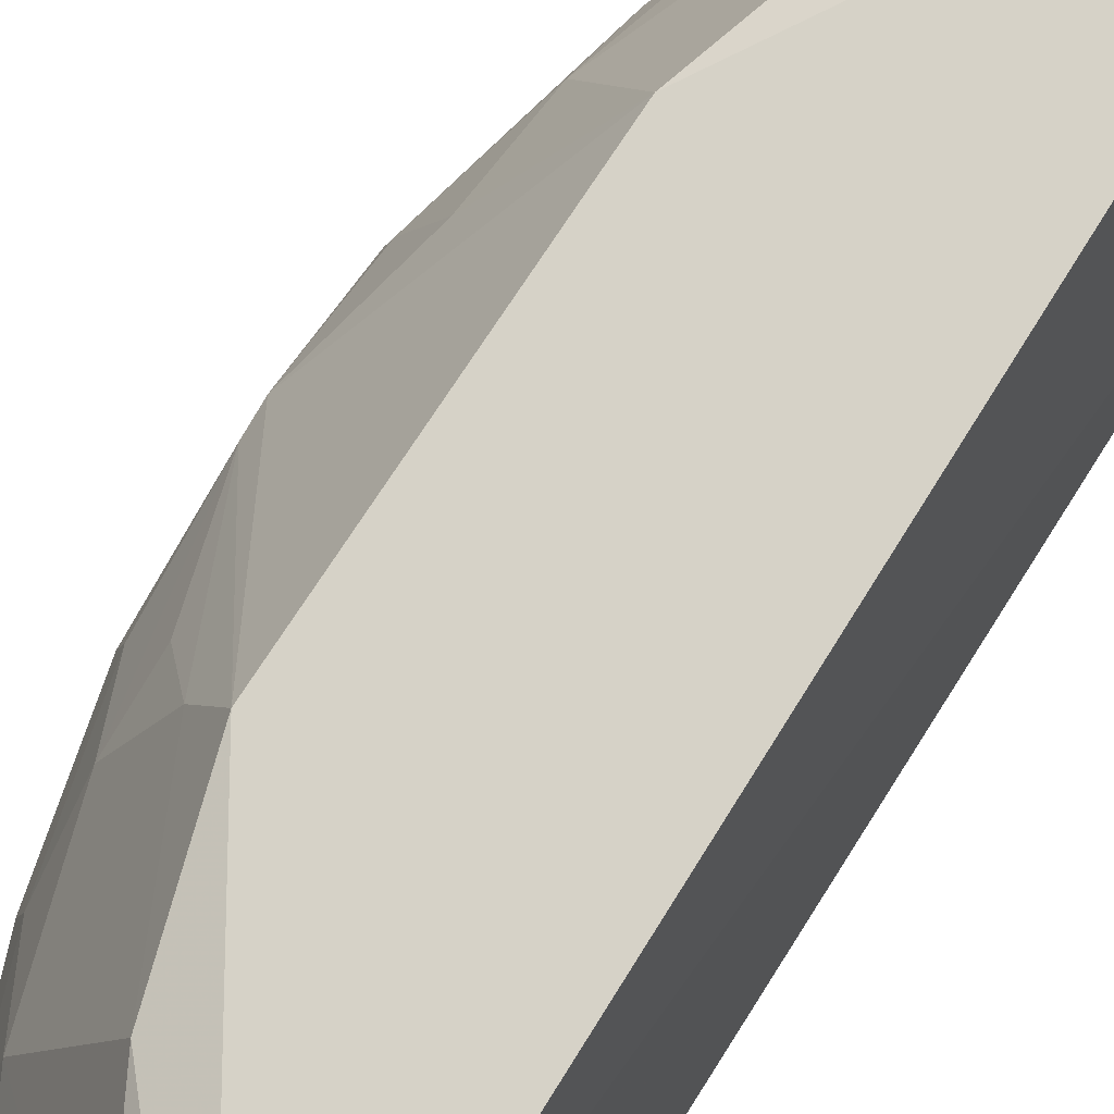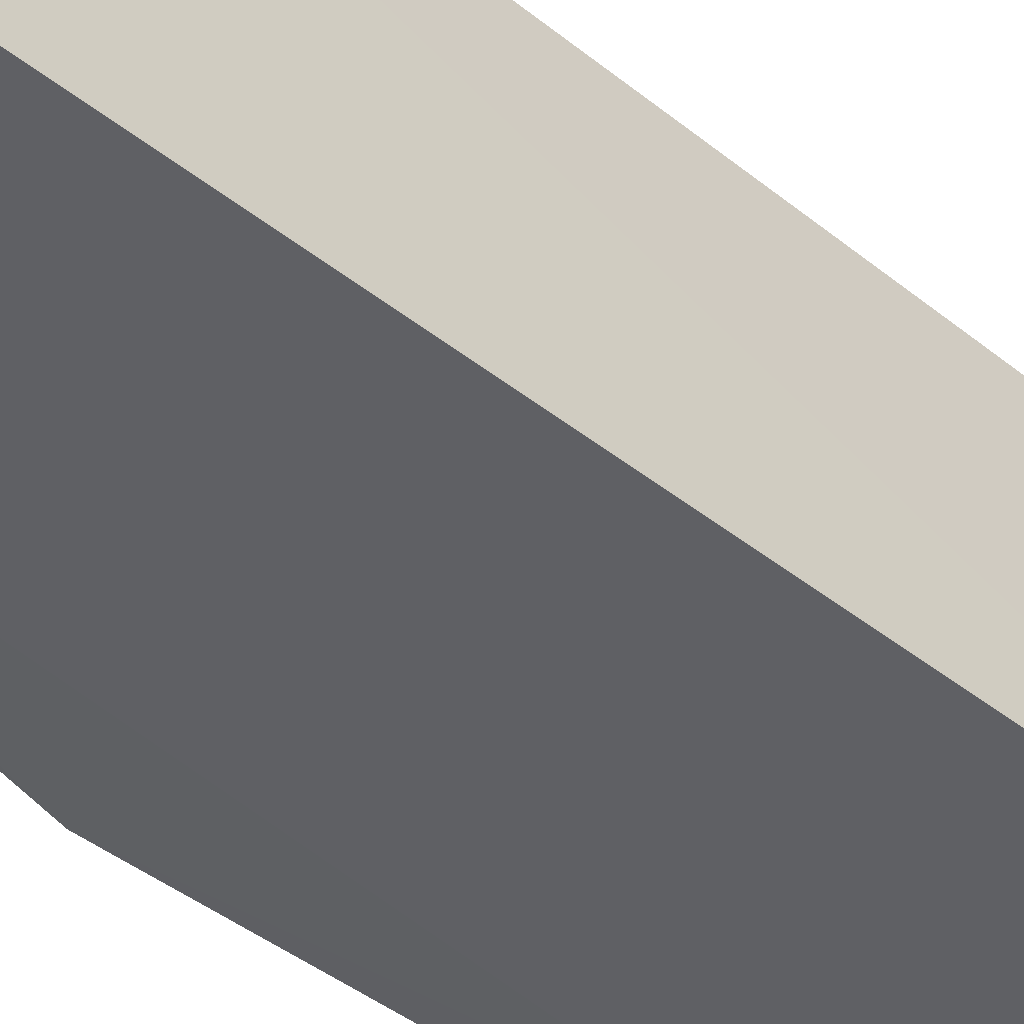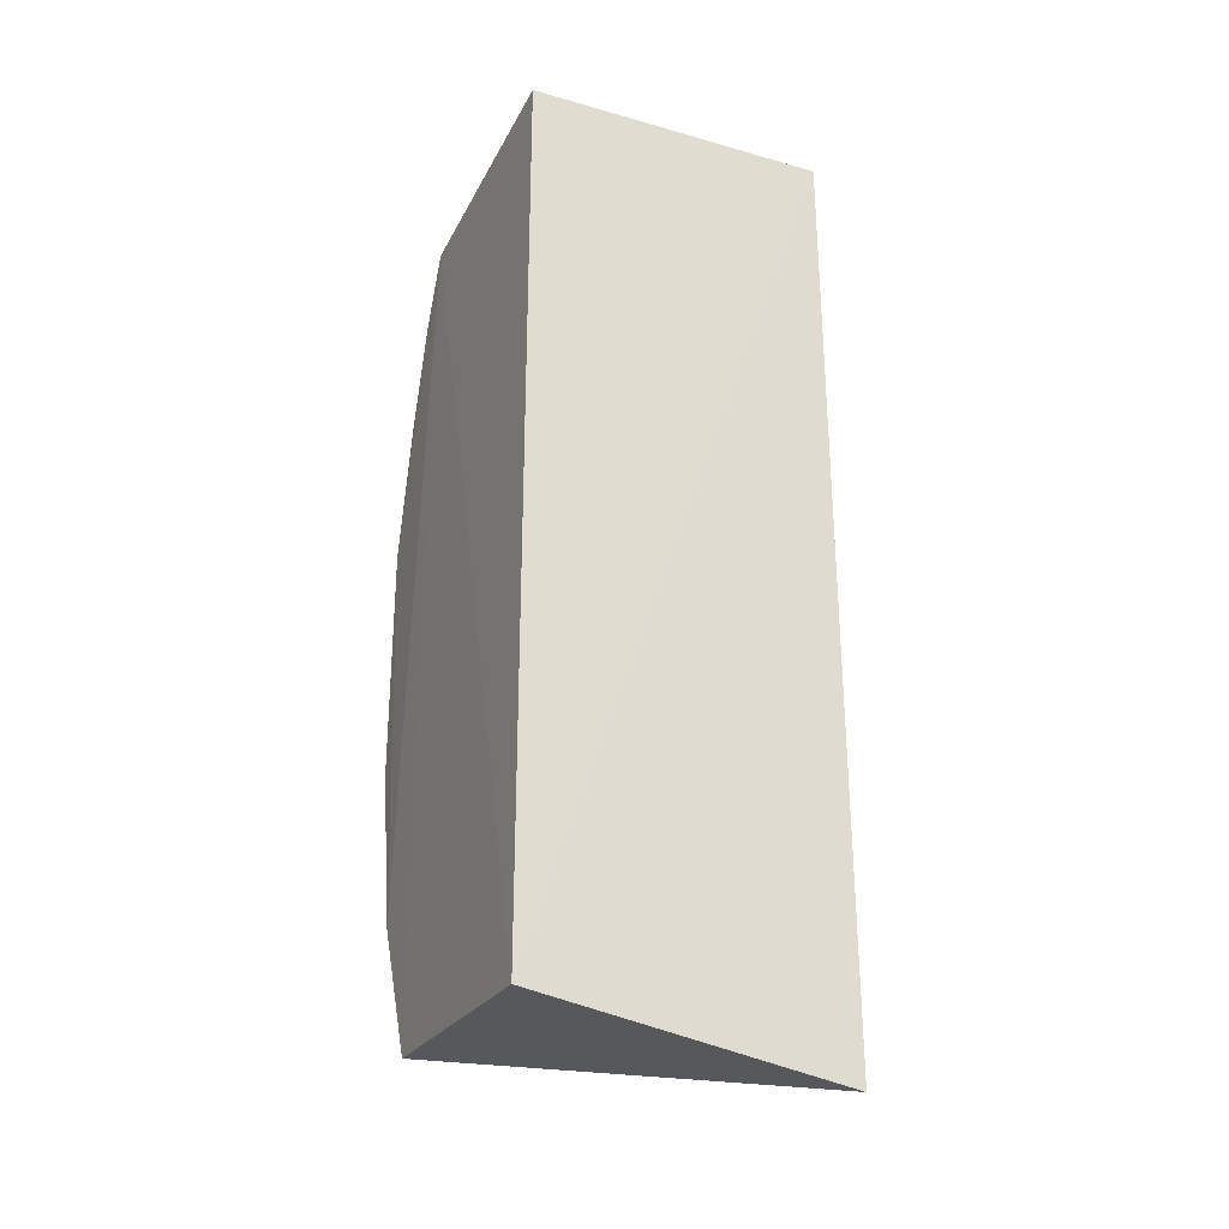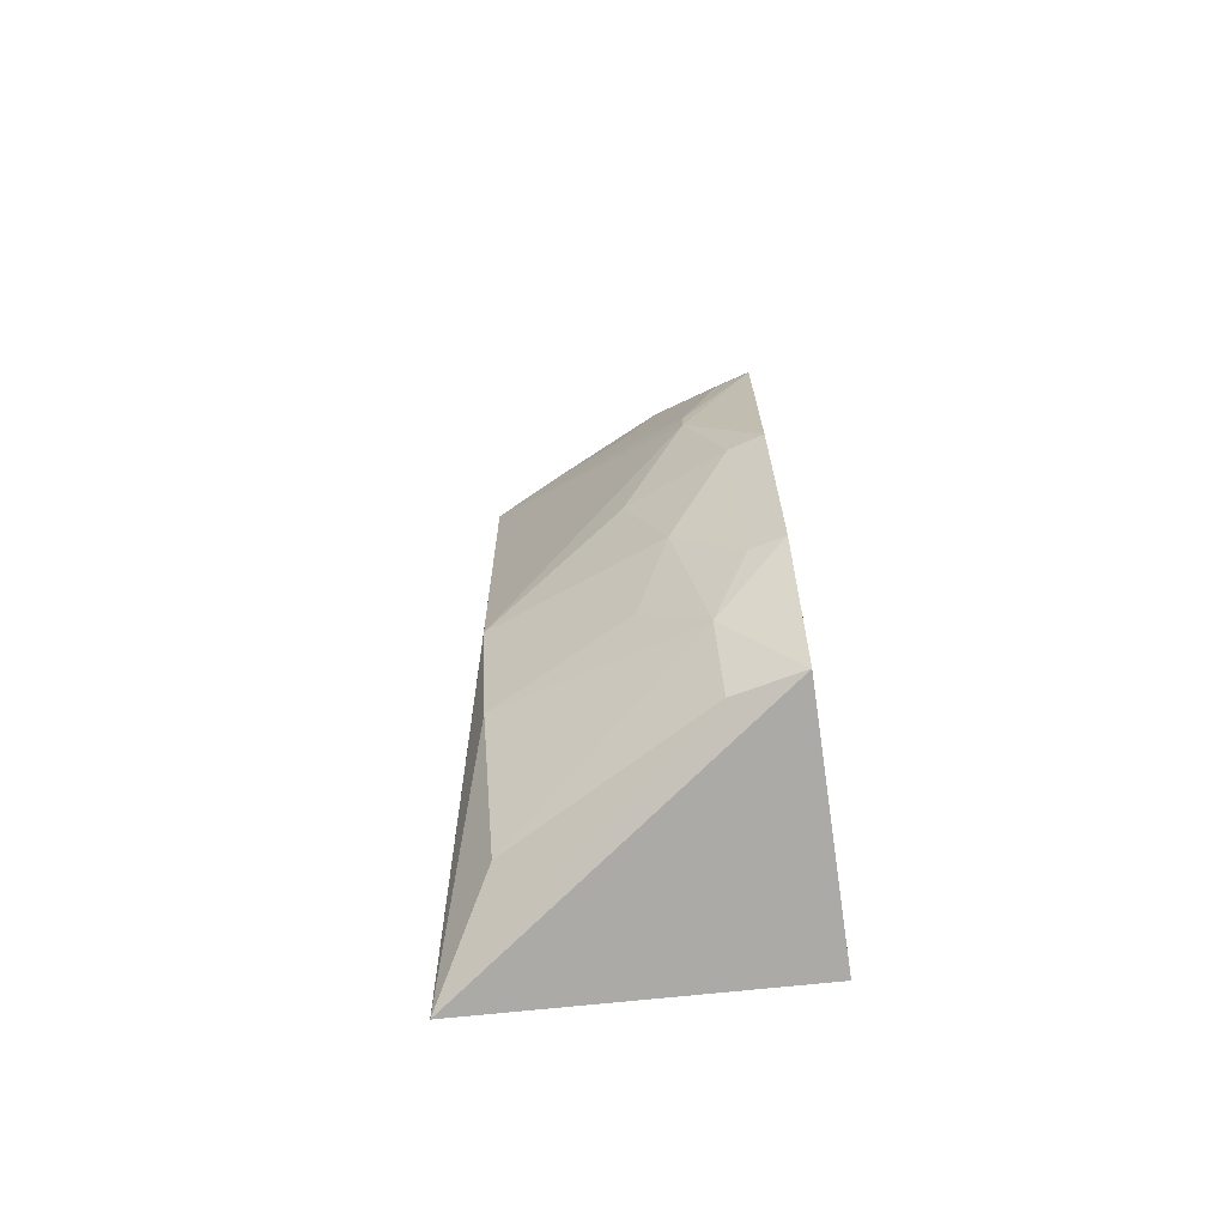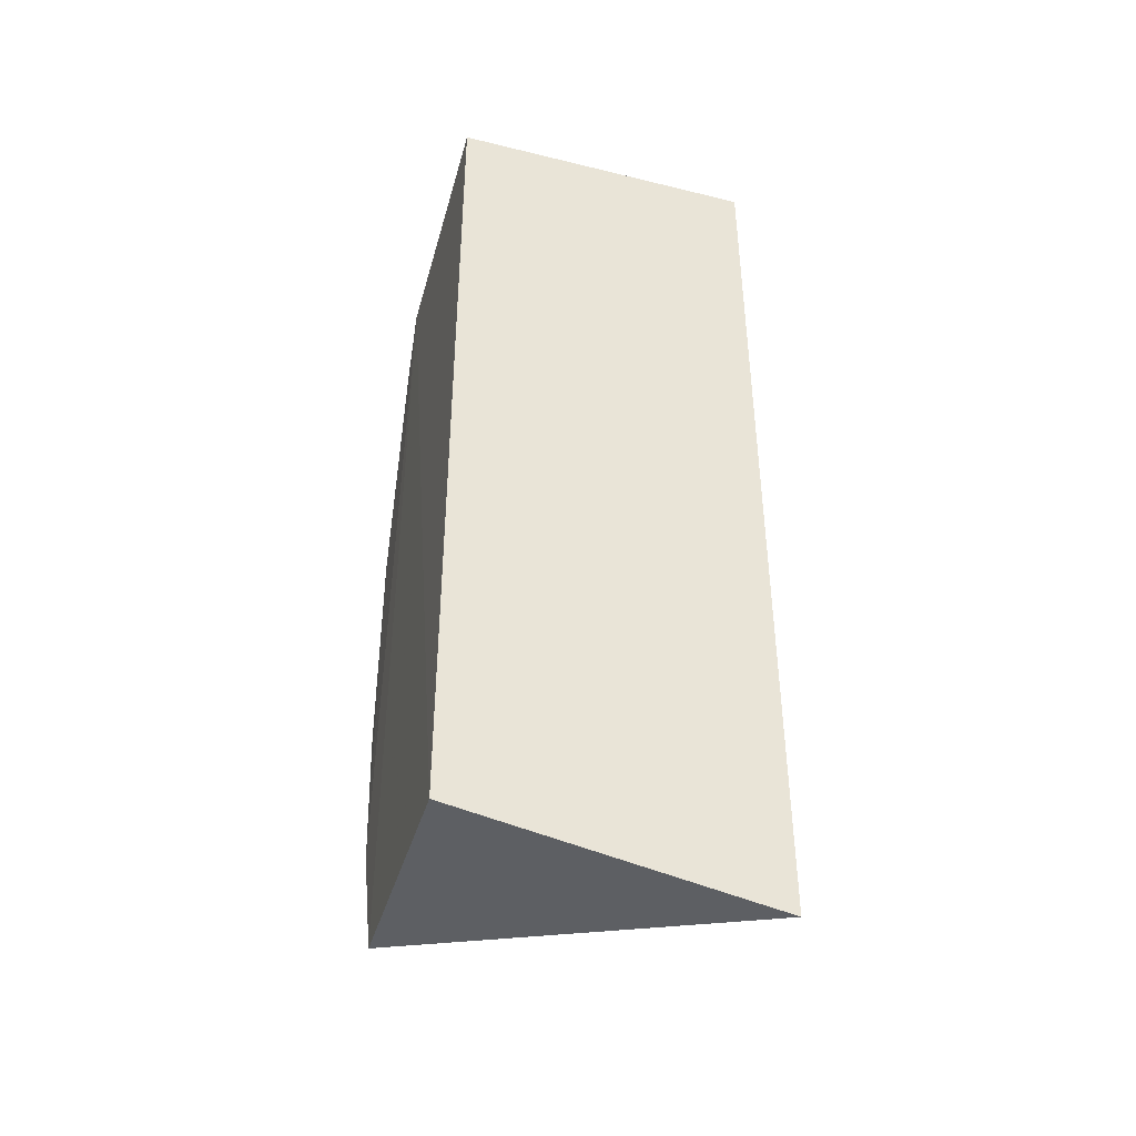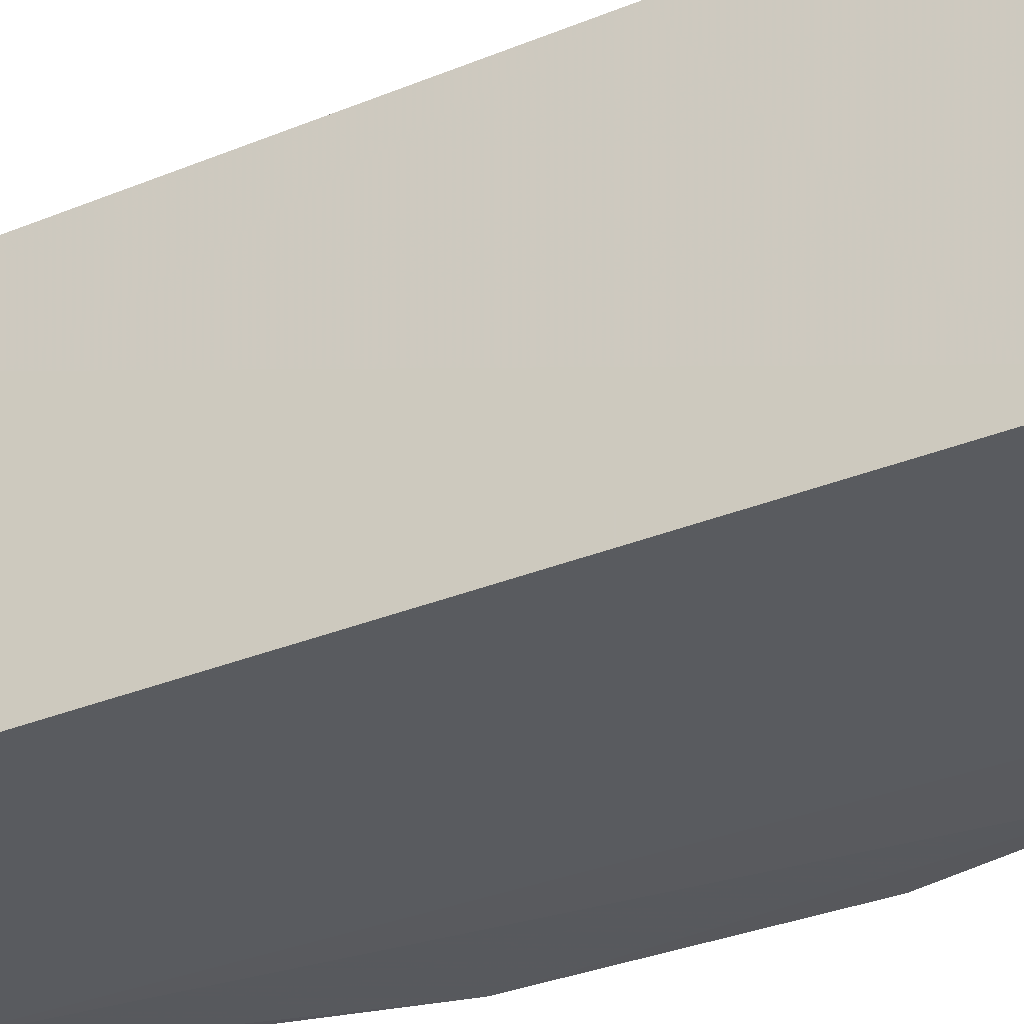
<metadata>
{"format":"obj","ext":"obj","renderer":"f3d","projection":"perspective","resolution":1024,"background":"white","views":[{"elev":77.0,"azim":-147.6,"up":"+Z"},{"elev":-42.9,"azim":-133.5,"up":"+Z"},{"elev":-29.0,"azim":-112.0,"up":"+Y"},{"elev":-70.9,"azim":100.1,"up":"+Y"},{"elev":-42.7,"azim":-103.4,"up":"+Y"},{"elev":-30.4,"azim":-58.7,"up":"+Z"}]}
</metadata>
<code>
v 0.2353 -0.2017 0.2809
v 0.3689 -0.04894 0.1403
v 0.3225 0.06603 0.2541
v 0.2335 0.2055 0.2794
v 0.2171 -0.1868 0.1439
v 0.3234 0.1841 0.1398
v 0.3201 -0.07519 0.2535
v 0.3255 -0.1799 0.1404
v 0.3684 0.05416 0.1401
v 0.2746 0.1823 0.2535
v 0.2171 0.192 0.1439
v 0.3661 -0.003202 0.1698
v 0.2768 -0.1782 0.2535
v 0.3352 -0.1467 0.1691
v 0.3521 -0.1211 0.1397
v 0.3343 0.1385 0.1803
v 0.3038 0.1817 0.195
v 0.3047 0.1258 0.2535
v 0.3489 -0.08988 0.1804
v 0.3512 0.0807 0.1815
v 0.3062 -0.121 0.2535
v 0.3193 -0.1766 0.1689
v 0.3546 0.112 0.1403
v 0.3203 0.1824 0.1541
v 0.35 -0.04856 0.1964
v 0.3654 -0.04859 0.1545
v 0.3487 -0.1201 0.154
v 0.3649 0.05381 0.1544
v 0.3495 0.05379 0.1962
v 0.335 0.06663 0.2266
v 0.333 -0.12 0.1953
v 0.3394 0.1542 0.14
v 0.3513 0.111 0.1546
v 0.3193 0.1667 0.18
v 0.3656 0.008422 0.1697
v 0.3362 0.1525 0.1543
f 1 3 4
f 5 1 4
f 7 3 1
f 8 1 5
f 8 5 6
f 11 6 5
f 11 5 4
f 11 4 6
f 12 3 7
f 12 2 9
f 15 8 6
f 15 14 8
f 15 9 2
f 15 6 9
f 17 4 10
f 18 10 4
f 18 4 3
f 18 16 10
f 20 16 18
f 21 7 1
f 21 1 13
f 21 13 14
f 21 19 7
f 22 13 1
f 22 1 8
f 22 14 13
f 22 8 14
f 24 6 4
f 24 4 17
f 25 12 7
f 25 7 19
f 26 2 12
f 26 25 19
f 26 12 25
f 26 15 2
f 27 19 14
f 27 14 15
f 27 26 19
f 27 15 26
f 28 9 23
f 30 20 18
f 30 18 3
f 30 29 20
f 31 21 14
f 31 14 19
f 31 19 21
f 32 23 9
f 32 9 6
f 32 6 24
f 33 16 20
f 33 28 23
f 33 20 28
f 34 24 17
f 34 17 10
f 34 10 16
f 35 12 9
f 35 9 28
f 35 28 20
f 35 20 29
f 35 29 30
f 35 30 3
f 35 3 12
f 36 32 24
f 36 16 33
f 36 33 23
f 36 23 32
f 36 34 16
f 36 24 34

</code>
